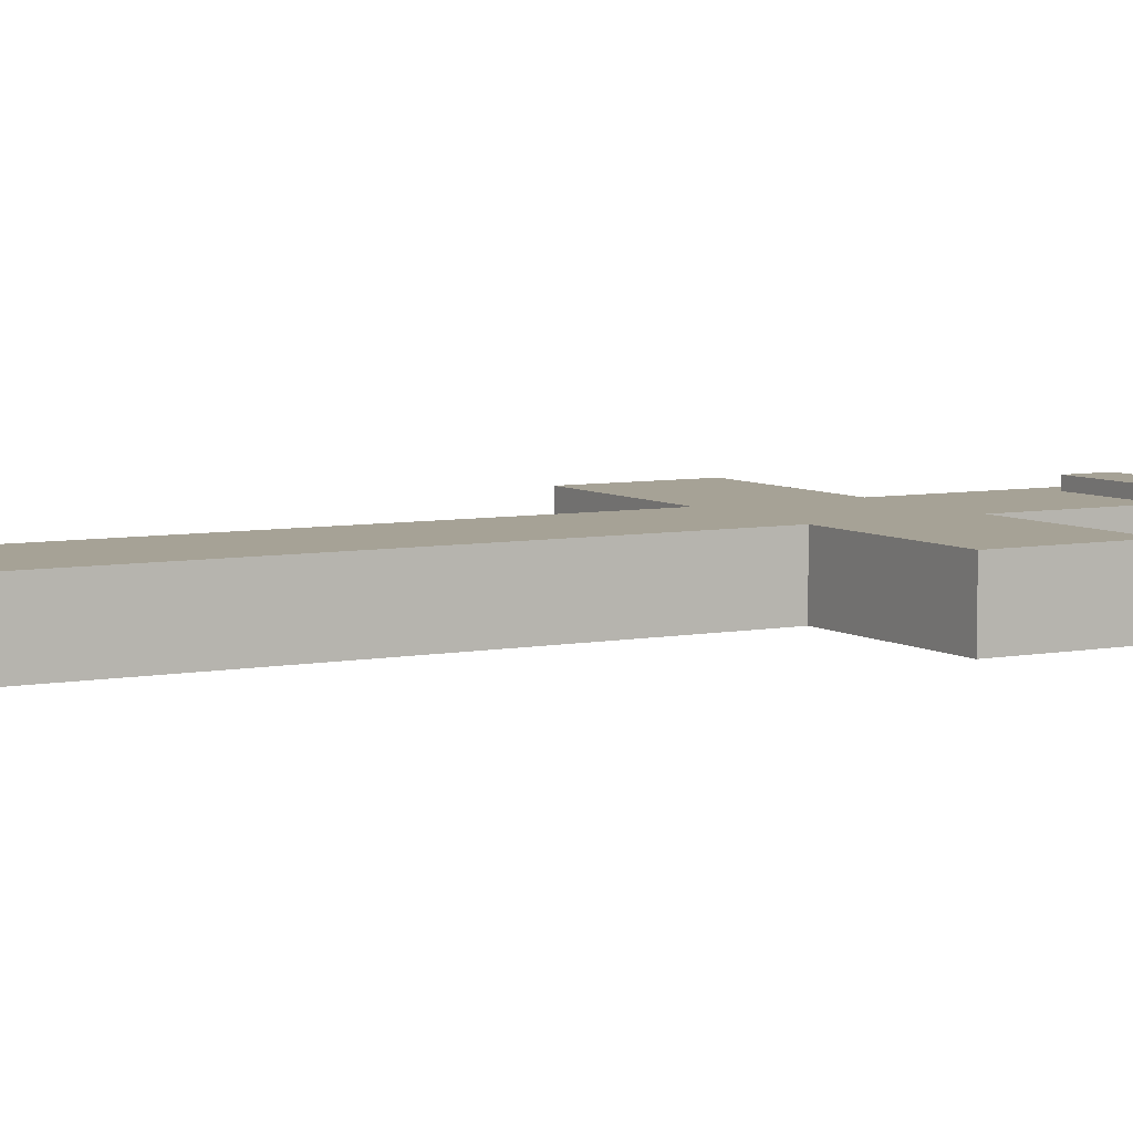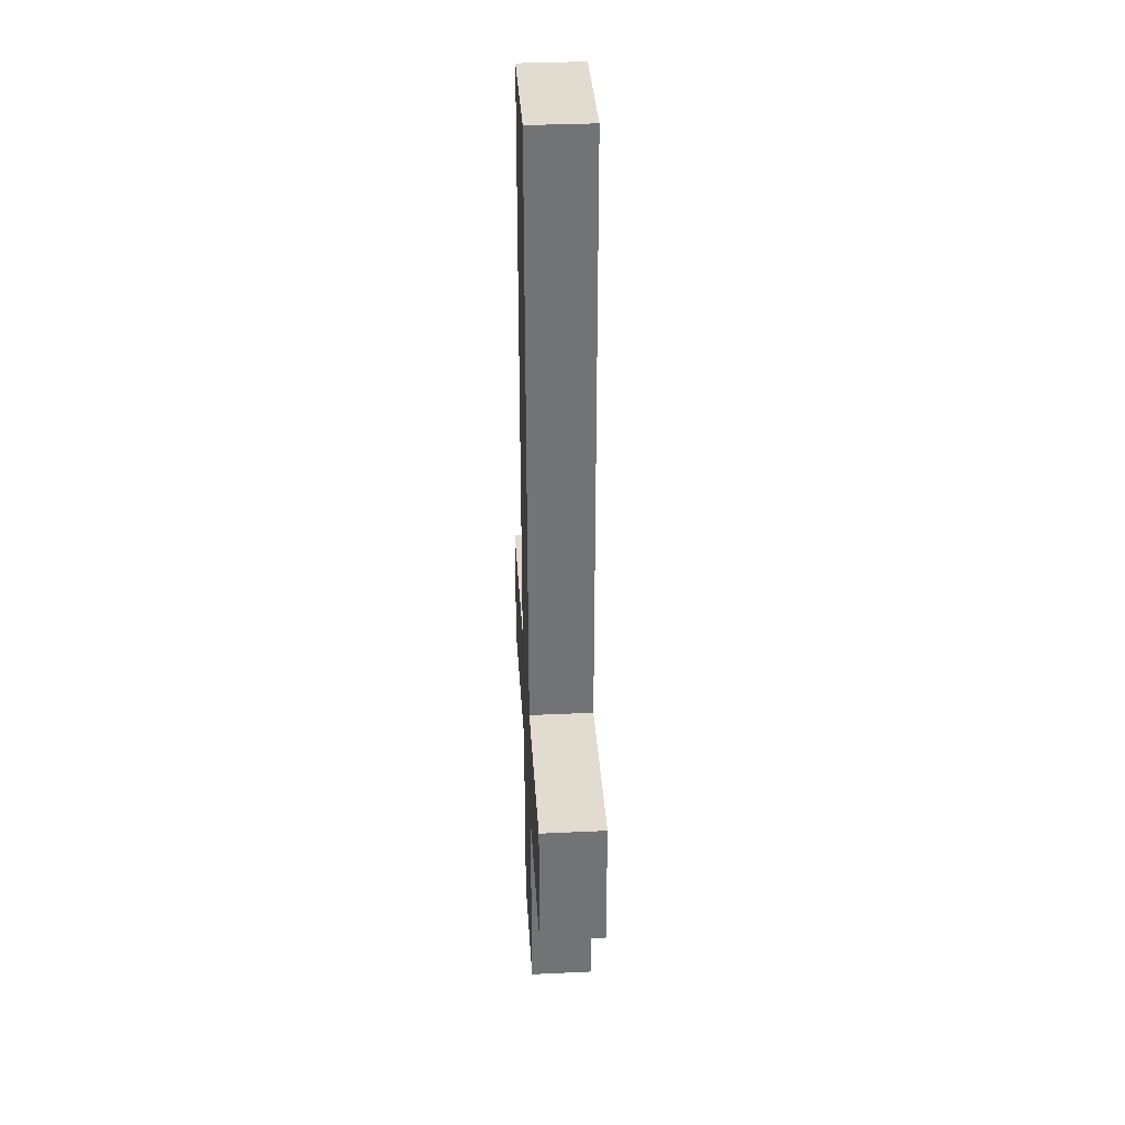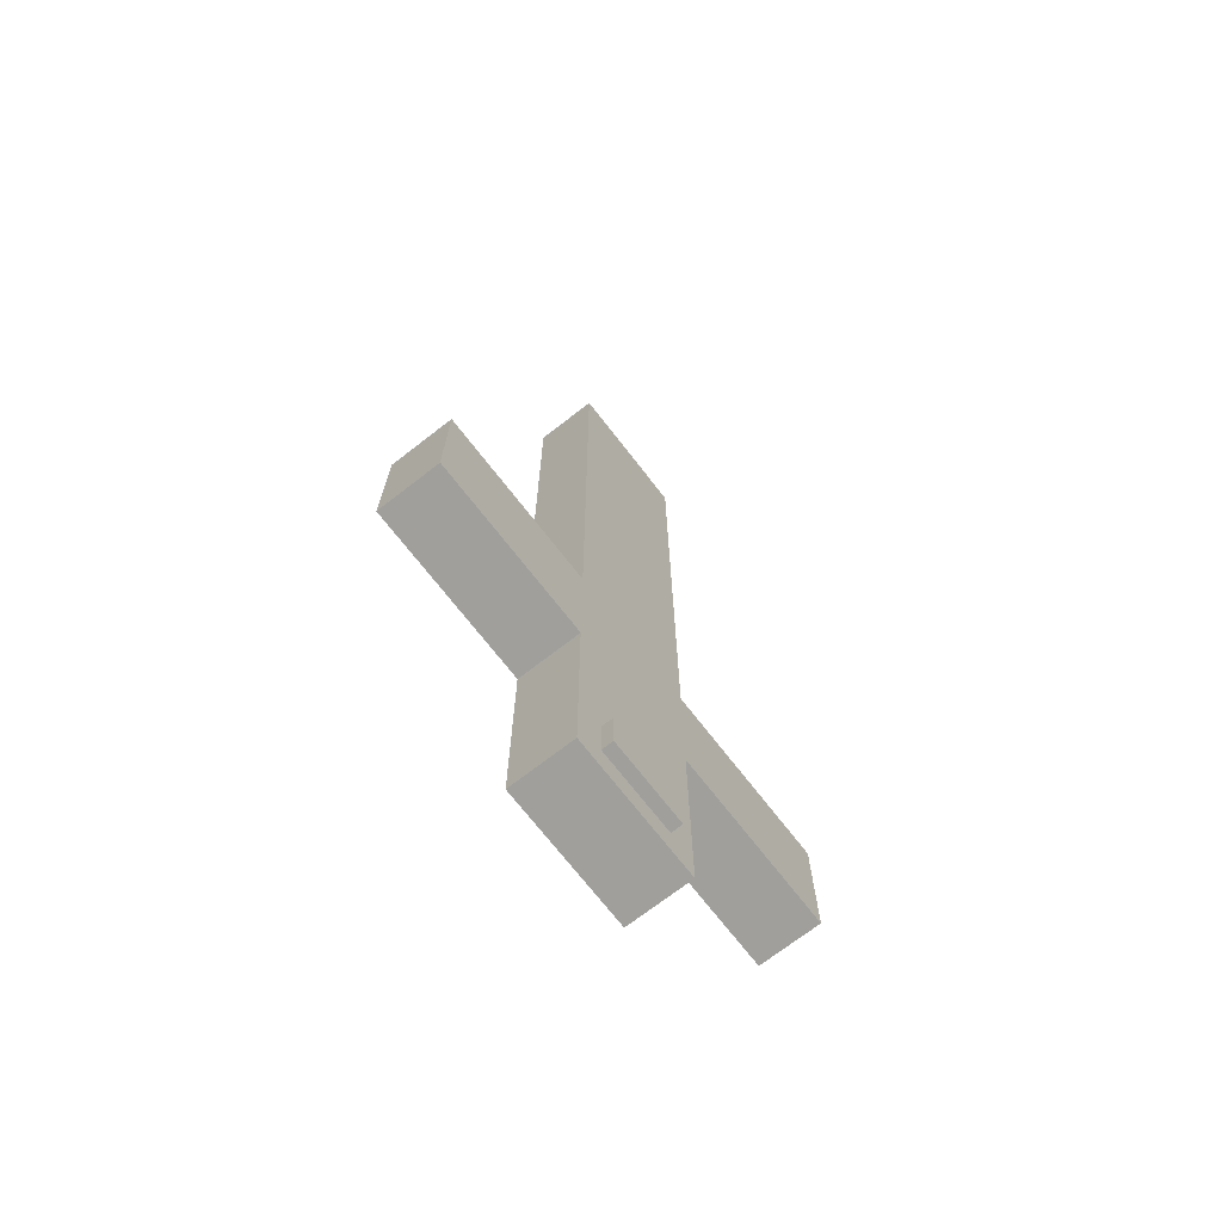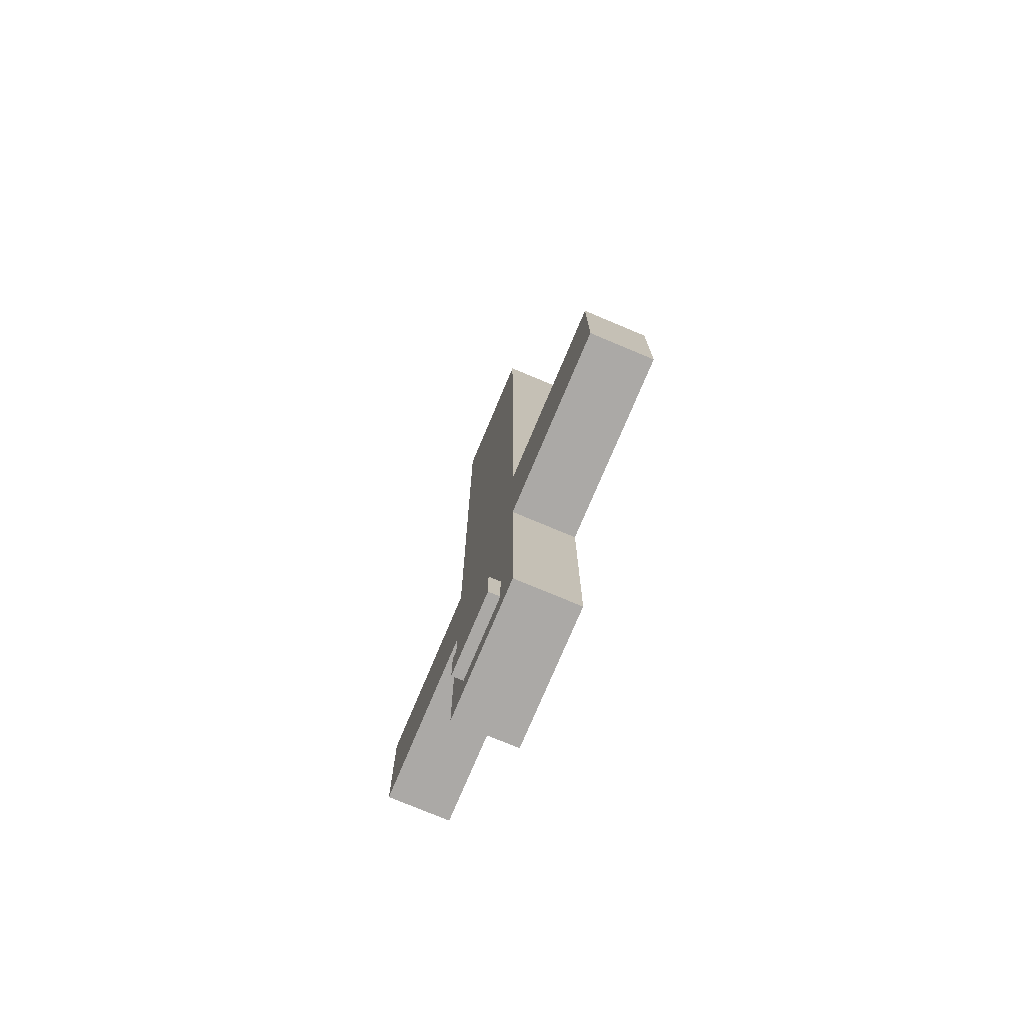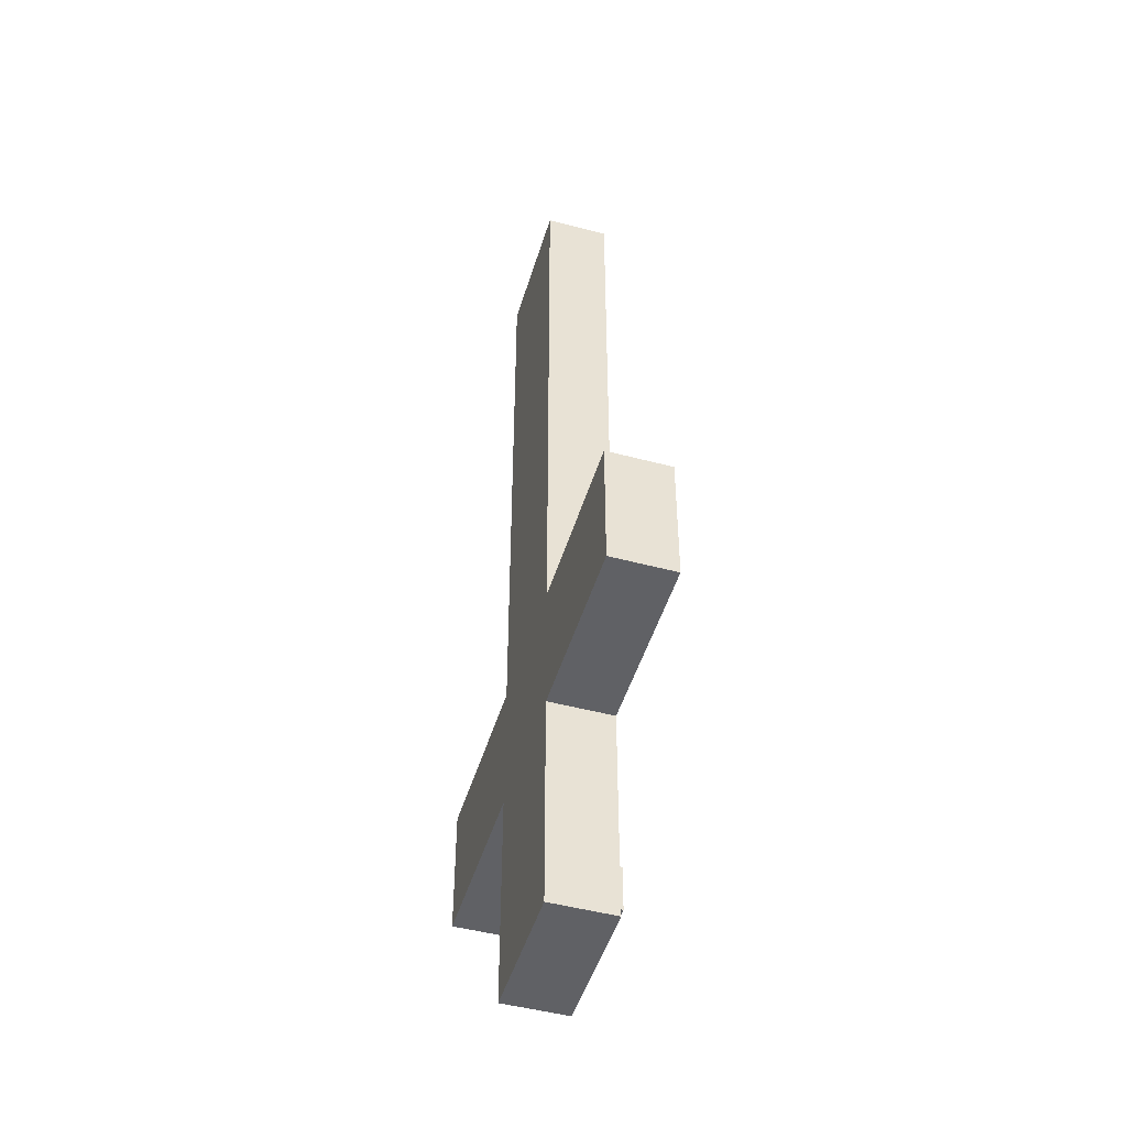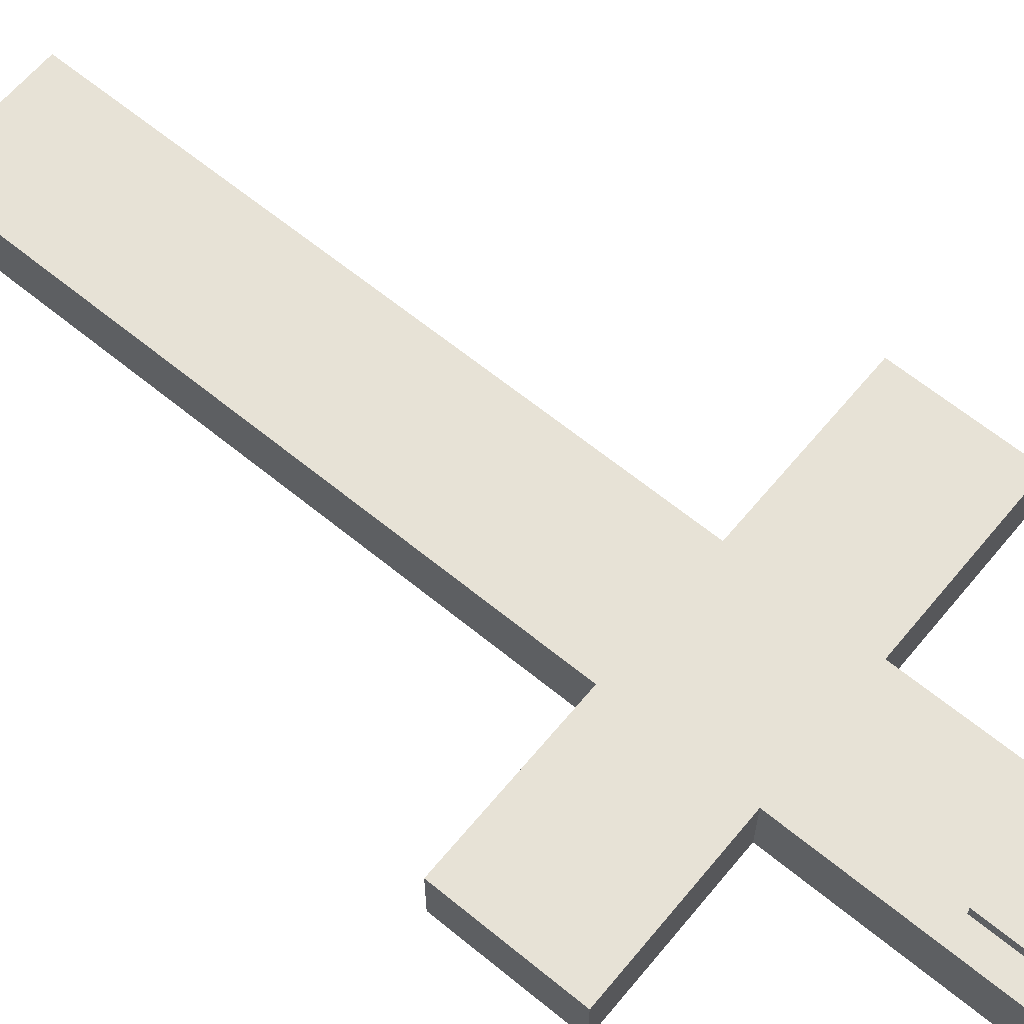
<metadata>
{"format":"obj","ext":"obj","renderer":"f3d","projection":"perspective","resolution":1024,"background":"white","views":[{"elev":6.3,"azim":60.2,"up":"+Y"},{"elev":34.5,"azim":86.4,"up":"+Z"},{"elev":-71.2,"azim":127.8,"up":"+Z"},{"elev":-75.6,"azim":-112.8,"up":"+Z"},{"elev":-48.2,"azim":73.4,"up":"+Z"},{"elev":63.6,"azim":129.6,"up":"+Y"}]}
</metadata>
<code>
g Body2
v 0.3 0.825 -3.602
v 1.2 0.825 -3.602
v 1.2 0.825 -4.1
v 0.3 0.825 -4.1
v 1.2 0.7 -3.602
v 1.2 0.7 -4.1
v 0.3 0.7 -3.602
v 0.3 0.7 -4.1
v -2.022 0.7 -2
v -2.022 0.7 -0.5
v 0 0.7 -0.5
v 0 0.7 6.337
v 1.5 0.7 6.337
v 1.5 0.7 -0.5
v 3.427 0.7 -0.5
v 3.427 0.7 -2
v 1.5 0.7 -2
v 1.5 0.7 -4.435
v 0 0.7 -4.435
v 0 0.7 -2
v 1.5 0 -0.5
v 3.427 0 -0.5
v 1.5 0 6.337
v 0 0 6.337
v 0 0 -0.5
v -2.022 0 -0.5
v -2.022 0 -2
v 0 0 -2
v 0 0 -4.435
v 1.5 0 -4.435
v 1.5 0 -2
v 3.427 0 -2
f 2 3 1
f 1 3 4
f 3 2 6
f 6 2 5
f 2 1 5
f 5 1 7
f 7 17 5
f 5 17 18
f 5 18 6
f 6 18 8
f 8 18 19
f 8 19 7
f 7 19 20
f 7 20 17
f 17 20 11
f 17 11 14
f 14 11 12
f 14 12 13
f 9 10 20
f 20 10 11
f 15 16 14
f 14 16 17
f 15 14 22
f 22 14 21
f 14 13 21
f 21 13 23
f 13 12 23
f 23 12 24
f 12 11 24
f 24 11 25
f 11 10 25
f 25 10 26
f 10 9 26
f 26 9 27
f 1 4 7
f 7 4 8
f 4 3 8
f 8 3 6
f 9 20 27
f 27 20 28
f 20 19 28
f 28 19 29
f 19 18 29
f 29 18 30
f 18 17 30
f 30 17 31
f 17 16 31
f 31 16 32
f 16 15 32
f 32 15 22
f 26 28 25
f 25 28 31
f 25 31 21
f 21 31 32
f 21 32 22
f 26 27 28
f 29 30 28
f 28 30 31
f 23 24 21
f 21 24 25

</code>
